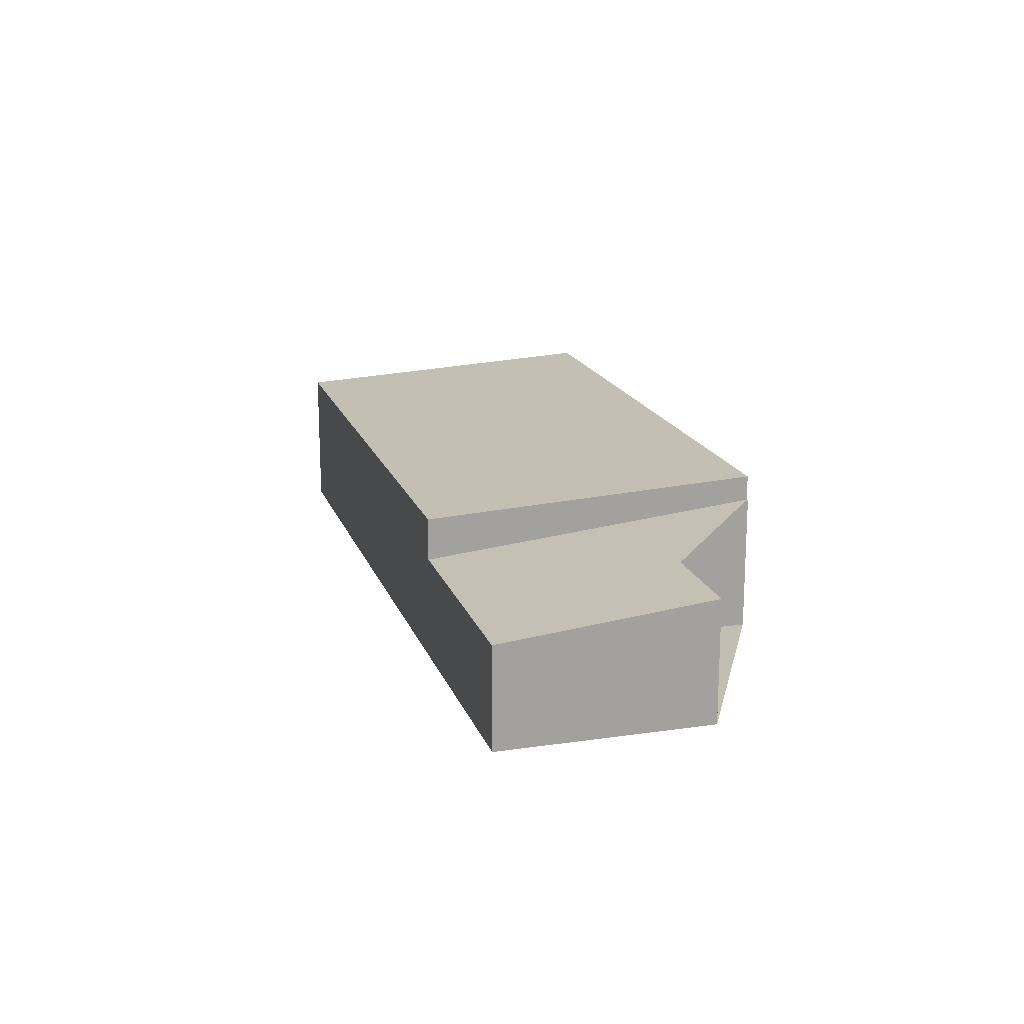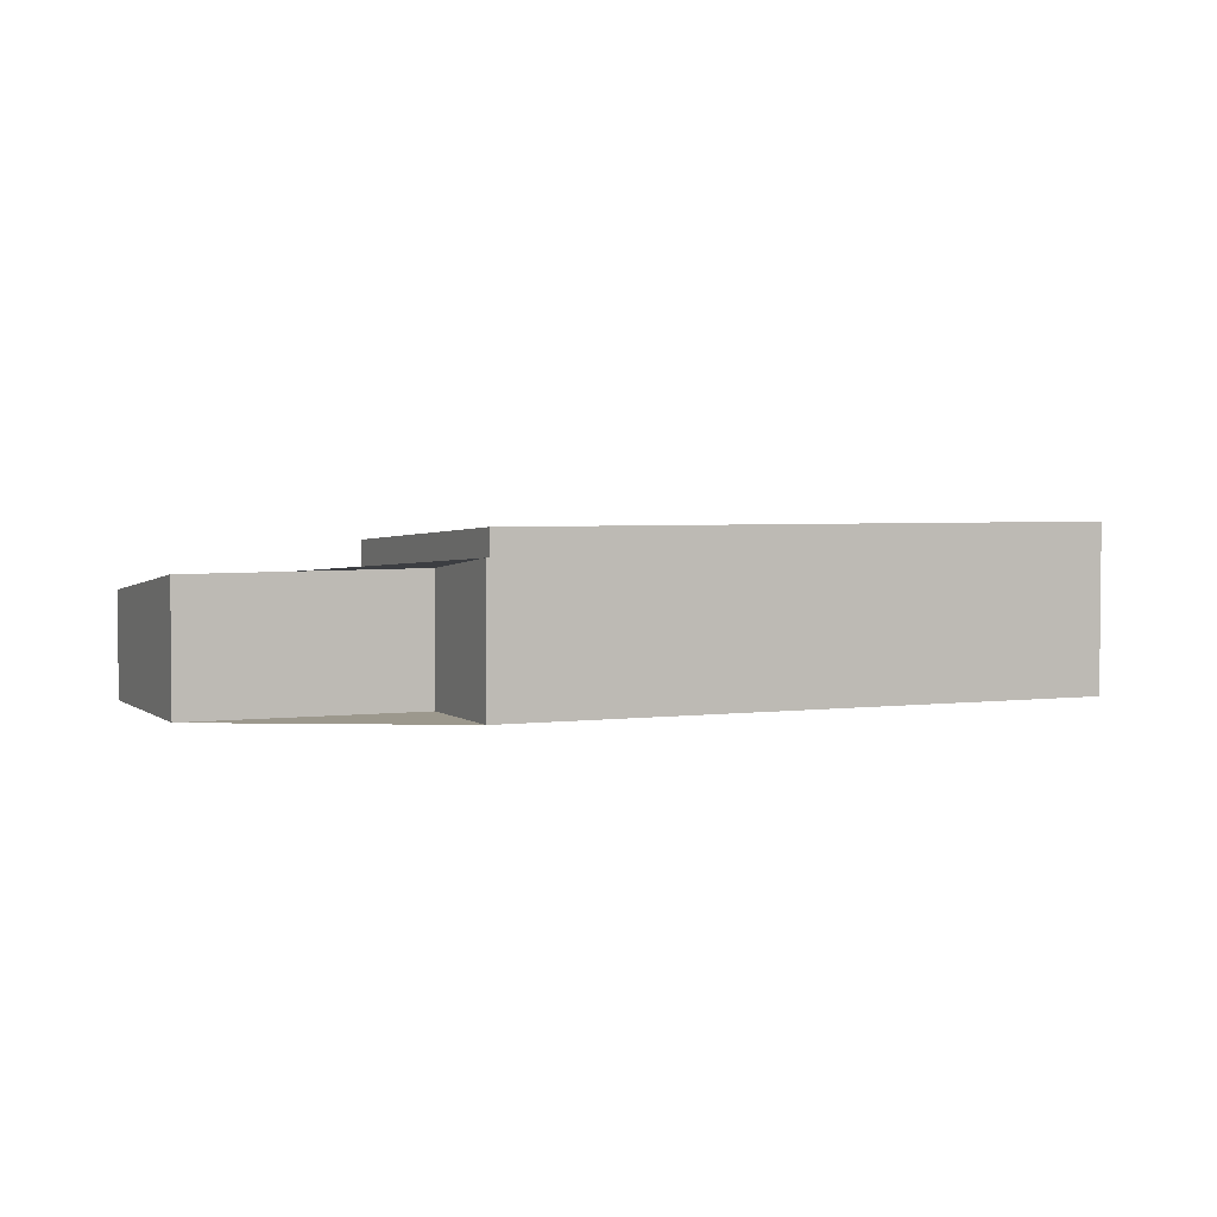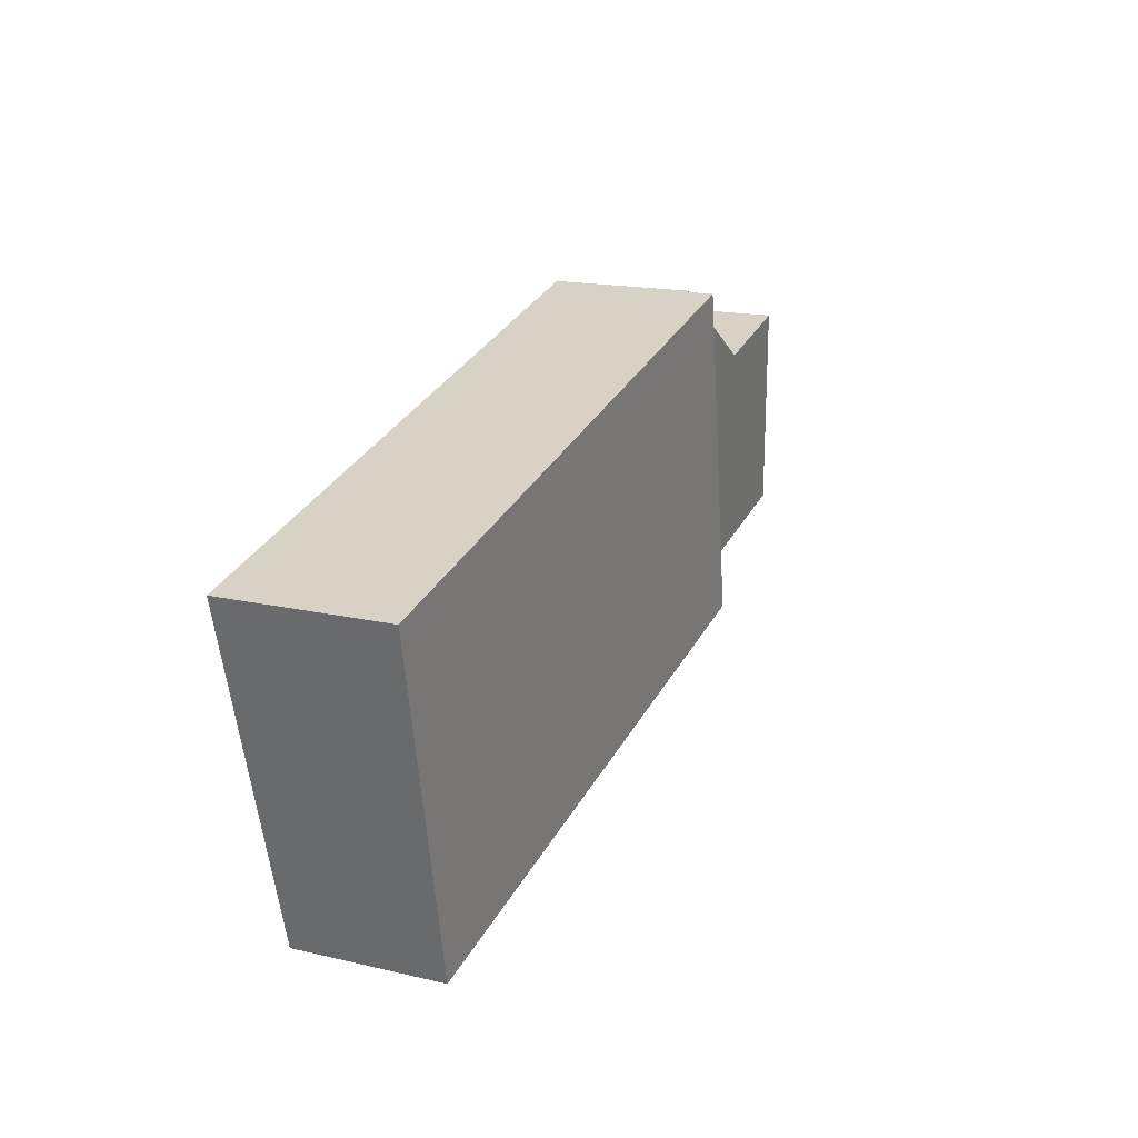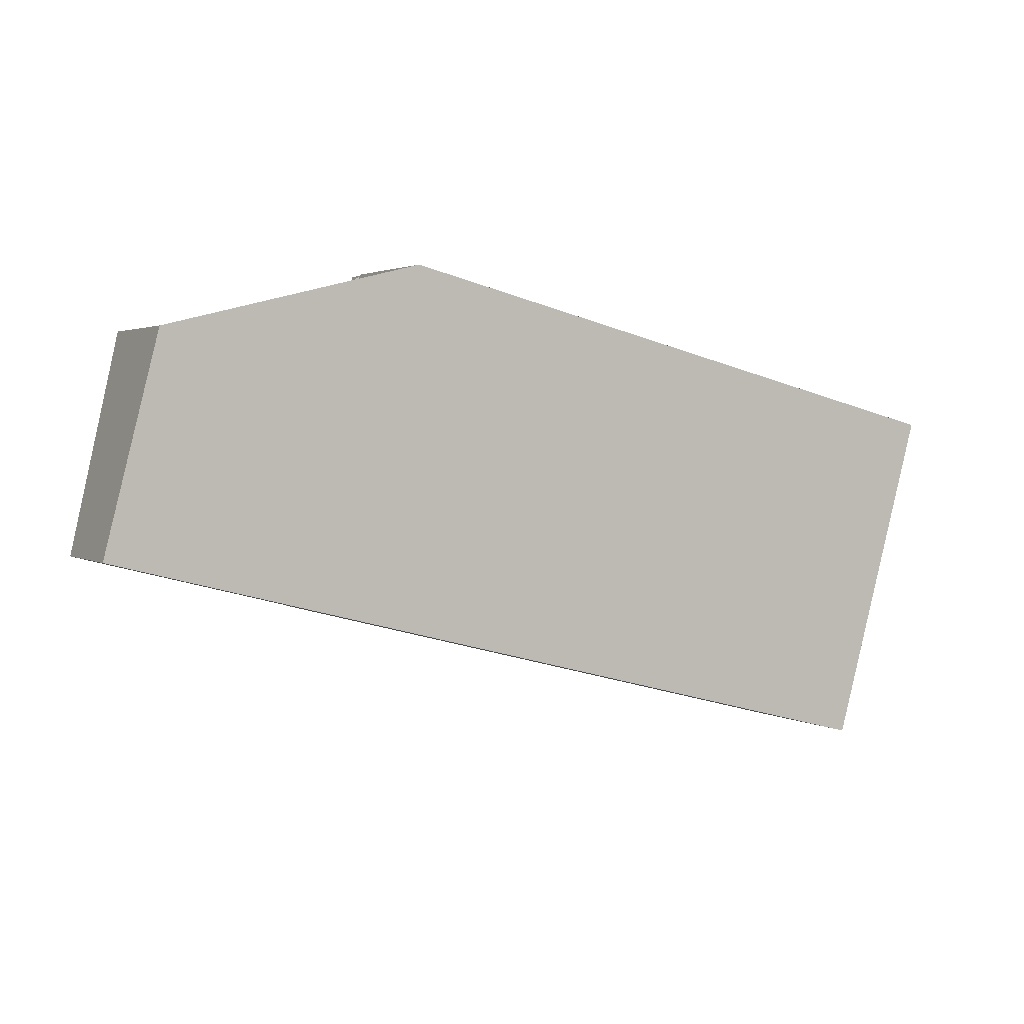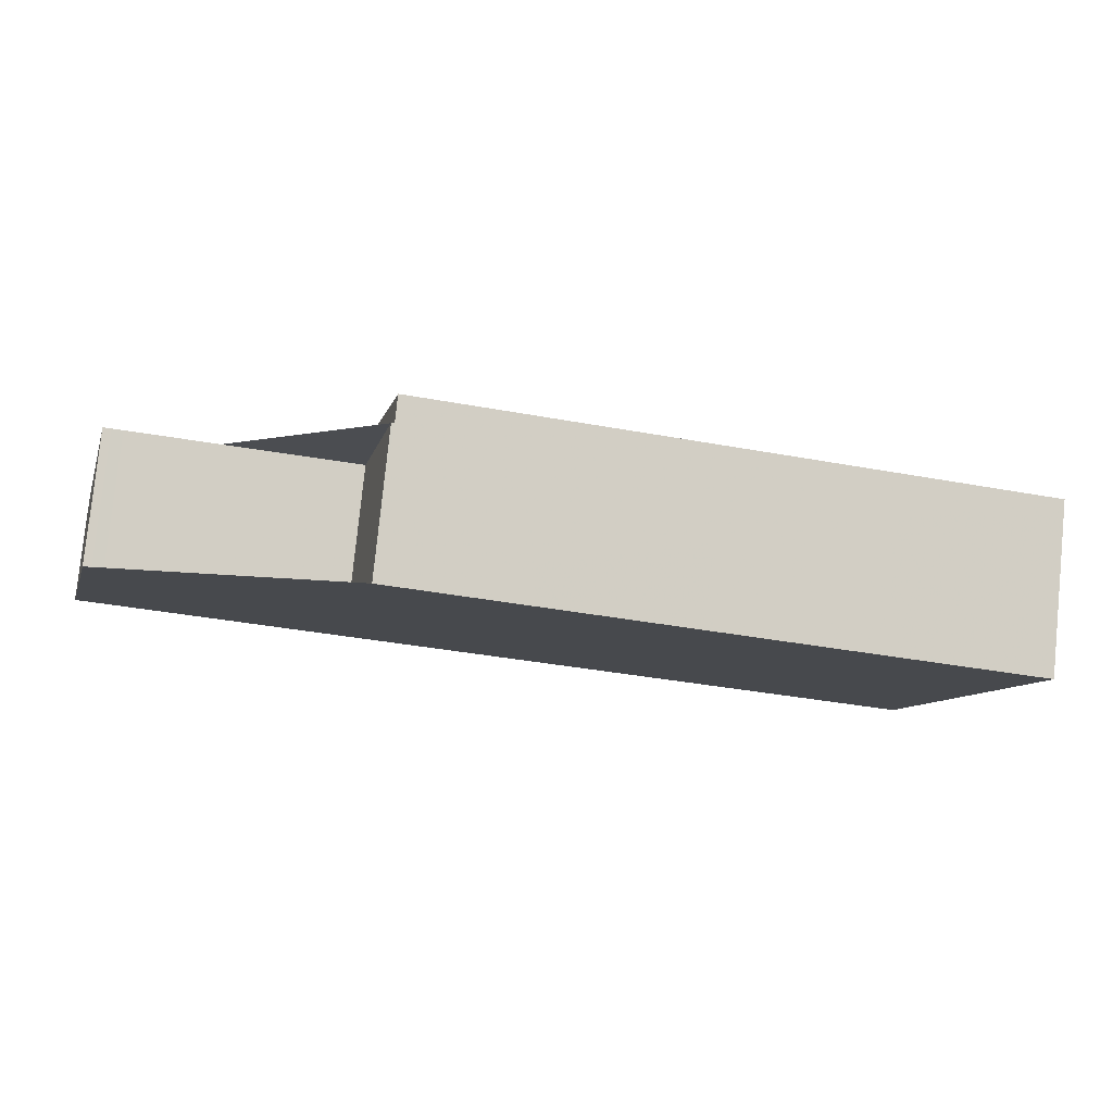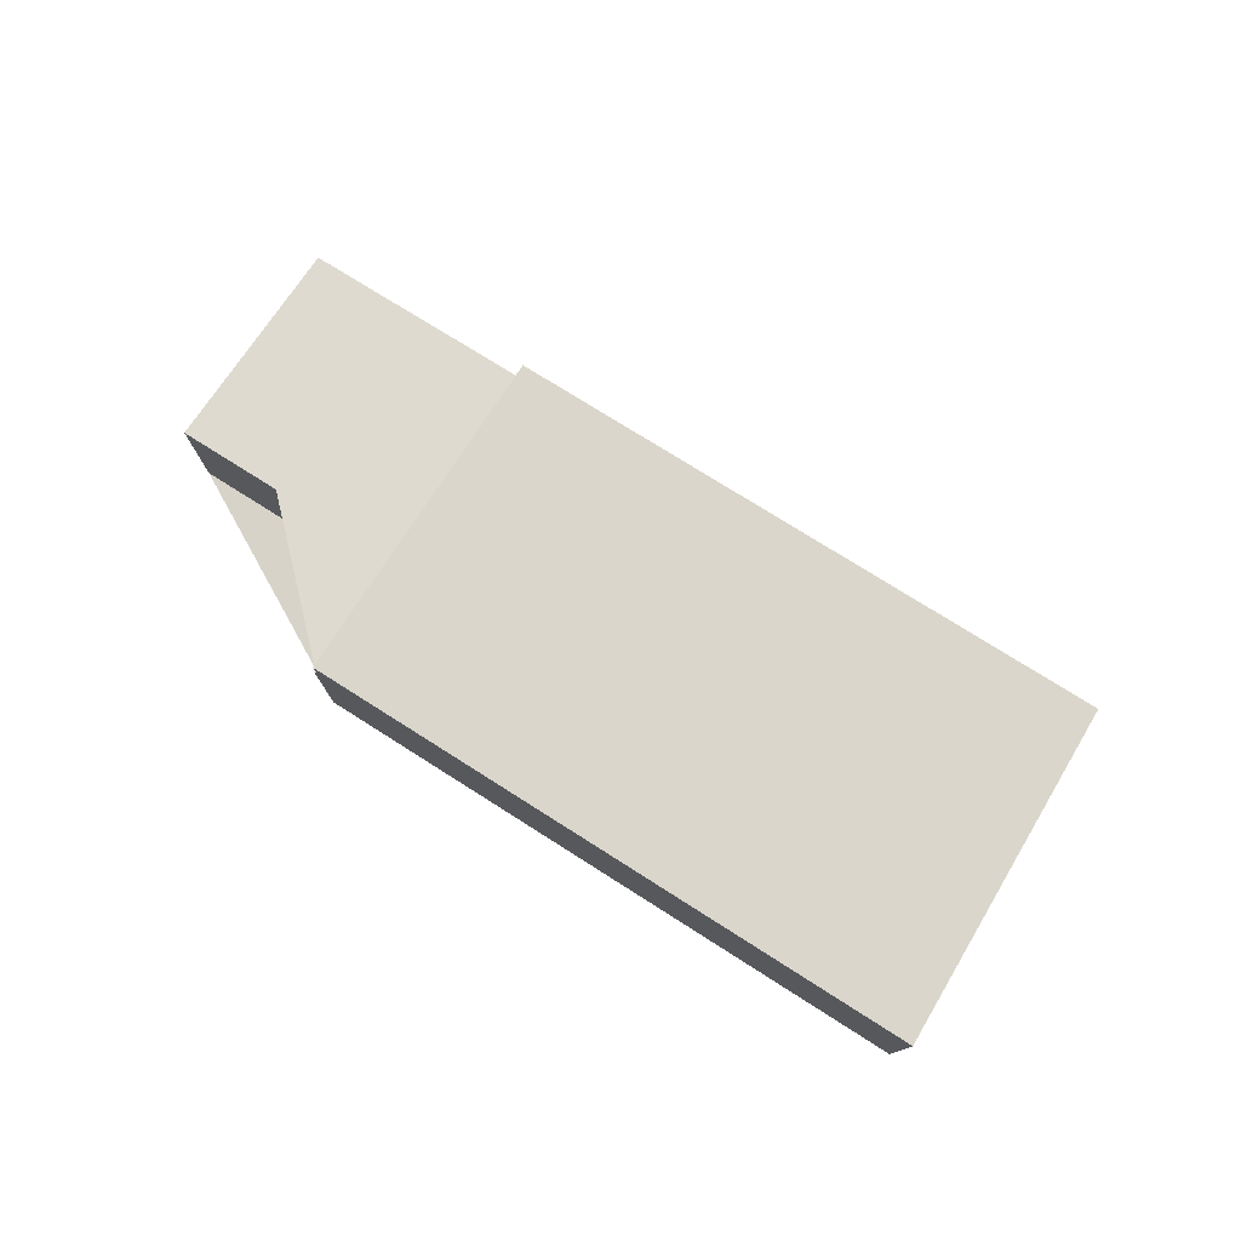
<metadata>
{"format":"obj","ext":"obj","renderer":"f3d","projection":"perspective","resolution":1024,"background":"white","views":[{"elev":17.4,"azim":88.1,"up":"+Z"},{"elev":3.0,"azim":169.9,"up":"+Z"},{"elev":16.4,"azim":-64.4,"up":"+Y"},{"elev":2.4,"azim":151.5,"up":"+Y"},{"elev":79.5,"azim":-174.2,"up":"+Y"},{"elev":76.4,"azim":-133.5,"up":"+Z"}]}
</metadata>
<code>
v -2095 -2627 3.539
v -2093 -2634 3.181
v -2083 -2624 2.962
v -2082 -2626 2.699
v -2077 -2625 2.653
v -2076 -2630 2.198
v -2094 -2631 3.332
v -2093 -2634 3.183
v -2083 -2624 3.503
v -2081 -2631 3.147
v -2081 -2631 2.243
v -2083 -2624 2.962
v -2083 -2624 2.957
v -2083 -2624 2.957
v -2081 -2628 2.491
v -2077 -2627 2.445
v -2081 -2630 2.306
v -2076 -2629 2.26
v -2078 -2630 2.215
v -2078 -2630 2.278
v -2078 -2628 2.463
v -2076 -2630 2.199
v -2076 -2629 2.261
v -2077 -2627 2.446
v -2078 -2628 2.437
v -2077 -2628 2.419
v -2077 -2627 2.417
v -2077 -2627 2.448
v -2077 -2628 2.42
v -2076 -2629 2.262
v -2083 -2624 2.962
v -2081 -2631 2.243
v -2081 -2629 2.469
v -2082 -2628 3.293
v -2081 -2629 2.469
v -2077 -2625 2.657
v -2076 -2630 2.2
v -2081 -2631 2.247
v -2076 -2630 2.204
v -2076 -2630 2.203
v -2078 -2630 2.22
v -2076 -2630 2.205
v -2081 -2631 2.247
v -2081 -2631 3.149
v -2082 -2627 2.677
v -2095 -2630 3.396
v -2082 -2627 3.362
v -2082 -2627 2.677
v -2077 -2625 2.635
v -2077 -2625 2.632
v -2082 -2627 3.362
v -2083 -2624 3.503
v -2081 -2631 3.147
v -2081 -2631 3.149
v -2082 -2628 3.293
v -2083 -2624 3.501
v -2095 -2627 3.537
v -2083 -2624 2.957
v -2083 -2624 3.501
v -2081 -2628 2.491
v -2081 -2628 2.738
v -2081 -2628 3.27
v -2081 -2628 3.27
v -2094 -2632 3.306
v -2081 -2630 3.21
v -2094 -2633 3.244
v -2081 -2630 3.21
v -2081 -2630 2.37
v -2076 -2628 2.326
v -2076 -2628 2.325
v -2078 -2629 2.342
v -2077 -2628 2.328
v -2081 -2630 2.37
v -2081 -2630 3.178
v -2094 -2633 3.214
v -2081 -2630 3.178
v -2081 -2630 2.306
v -2079 -2626 2.65
v -2079 -2626 2.671
v -2077 -2625 2.634
v -2077 -2625 2.655
v -2095 -2627 3.539
v -2095 -2627 3.537
v -2093 -2634 3.183
v -2093 -2634 3.181
v -2095 -2630 3.396
v -2094 -2631 3.332
v -2094 -2632 3.306
v -2094 -2633 3.244
v -2094 -2633 3.214
v -2095 -2627 3.539
v -2095 -2627 3.539
v -2095 -2627 0
v -2095 -2627 -4.441e-16
v -2093 -2634 3.183
v -2093 -2634 3.181
v -2093 -2634 -4.441e-16
v -2093 -2634 -4.441e-16
v -2083 -2624 2.957
v -2083 -2624 2.962
v -2083 -2624 0
v -2083 -2624 -4.441e-16
v -2079 -2626 2.671
v -2082 -2626 2.699
v -2082 -2626 0
v -2079 -2626 0
v -2077 -2625 2.632
v -2077 -2625 2.653
v -2077 -2625 -4.441e-16
v -2077 -2625 0
v -2076 -2630 2.199
v -2076 -2630 2.198
v -2076 -2630 0
v -2076 -2630 0
v -2095 -2630 3.396
v -2094 -2631 3.332
v -2094 -2631 0
v -2095 -2630 -4.441e-16
v -2094 -2633 3.214
v -2093 -2634 3.183
v -2093 -2634 -4.441e-16
v -2094 -2633 4.441e-16
v -2083 -2624 2.962
v -2083 -2624 2.962
v -2083 -2624 -4.441e-16
v -2083 -2624 0
v -2082 -2626 2.699
v -2083 -2624 2.957
v -2083 -2624 -4.441e-16
v -2082 -2626 0
v -2077 -2627 2.417
v -2077 -2627 2.445
v -2077 -2627 0
v -2077 -2627 0
v -2076 -2630 2.203
v -2076 -2629 2.26
v -2076 -2629 0
v -2076 -2630 0
v -2081 -2631 2.243
v -2078 -2630 2.215
v -2078 -2630 -4.441e-16
v -2081 -2631 0
v -2076 -2630 2.2
v -2076 -2630 2.199
v -2076 -2630 0
v -2076 -2630 0
v -2076 -2628 2.325
v -2077 -2627 2.417
v -2077 -2627 0
v -2076 -2628 0
v -2077 -2625 2.655
v -2077 -2625 2.657
v -2077 -2625 -4.441e-16
v -2077 -2625 0
v -2078 -2630 2.215
v -2076 -2630 2.2
v -2076 -2630 0
v -2078 -2630 -4.441e-16
v -2076 -2630 2.198
v -2076 -2630 2.203
v -2076 -2630 0
v -2076 -2630 0
v -2095 -2627 3.537
v -2095 -2630 3.396
v -2095 -2630 -4.441e-16
v -2095 -2627 0
v -2077 -2627 2.445
v -2077 -2625 2.632
v -2077 -2625 0
v -2077 -2627 0
v -2093 -2634 3.181
v -2081 -2631 3.147
v -2081 -2631 0
v -2093 -2634 0
v -2095 -2627 3.539
v -2095 -2627 3.537
v -2095 -2627 0
v -2095 -2627 0
v -2094 -2631 3.332
v -2094 -2632 3.306
v -2094 -2632 4.441e-16
v -2094 -2631 0
v -2094 -2632 3.306
v -2094 -2633 3.244
v -2094 -2633 0
v -2094 -2632 4.441e-16
v -2076 -2629 2.26
v -2076 -2628 2.325
v -2076 -2628 0
v -2076 -2629 0
v -2094 -2633 3.244
v -2094 -2633 3.214
v -2094 -2633 4.441e-16
v -2094 -2633 0
v -2077 -2625 2.657
v -2079 -2626 2.671
v -2079 -2626 0
v -2077 -2625 -4.441e-16
v -2077 -2625 2.653
v -2077 -2625 2.655
v -2077 -2625 0
v -2077 -2625 -4.441e-16
v -2083 -2624 3.503
v -2095 -2627 3.539
v -2095 -2627 -4.441e-16
v -2083 -2624 -4.441e-16
v -2093 -2634 3.181
v -2093 -2634 3.181
v -2093 -2634 0
v -2093 -2634 -4.441e-16
v -2095 -2627 0
v -2083 -2624 0
v -2082 -2626 0
v -2077 -2625 0
v -2076 -2630 0
v -2093 -2634 0
f 13 12 3 14
f 78 49 28 21
f 70 18 23 69
f 40 6 22 39
f 41 19 11 38
f 71 20 17 68
f 42 37 19 41
f 72 30 20 71
f 29 25 21 28
f 26 24 16 27
f 28 24 26 29
f 69 23 30 72
f 59 47 45 58
f 35 15 21 25
f 73 33 61 62 65
f 80 50 16 24
f 39 22 37 42
f 39 23 18 40
f 38 17 20 41
f 41 20 30 42
f 44 10 32 43
f 42 30 23 39
f 79 36 49 78
f 61 33 60
f 81 5 50 80
f 83 57 1 82
f 85 2 8 84
f 87 7 46 86
f 88 64 7 87
f 86 46 57 83
f 58 31 9 59
f 60 45 47 34 61
f 90 75 66 89
f 61 34 62
f 89 66 64 88
f 69 26 27 70
f 68 35 25 71
f 71 25 29 72
f 72 29 26 69
f 76 44 43 77
f 84 8 75 90
f 77 73 65 76
f 78 48 13 14 4 79
f 21 15 48 78
f 80 49 36 81
f 24 28 49 80
f 82 52 56 83
f 84 54 53 85
f 86 51 55 87
f 87 55 63 88
f 83 56 51 86
f 89 67 74 90
f 88 63 67 89
f 90 74 54 84
f 92 93 94 91
f 96 97 98 95
f 100 101 102 99
f 104 105 106 103
f 108 109 110 107
f 112 113 114 111
f 116 117 118 115
f 120 121 122 119
f 124 125 126 123
f 128 129 130 127
f 132 133 134 131
f 136 137 138 135
f 140 141 142 139
f 144 145 146 143
f 148 149 150 147
f 152 153 154 151
f 156 157 158 155
f 160 161 162 159
f 164 165 166 163
f 168 169 170 167
f 172 173 174 171
f 176 177 178 175
f 180 181 182 179
f 184 185 186 183
f 188 189 190 187
f 192 193 194 191
f 196 197 198 195
f 200 201 202 199
f 204 205 206 203
f 208 209 210 207
f 212 213 214 215 216 211

</code>
